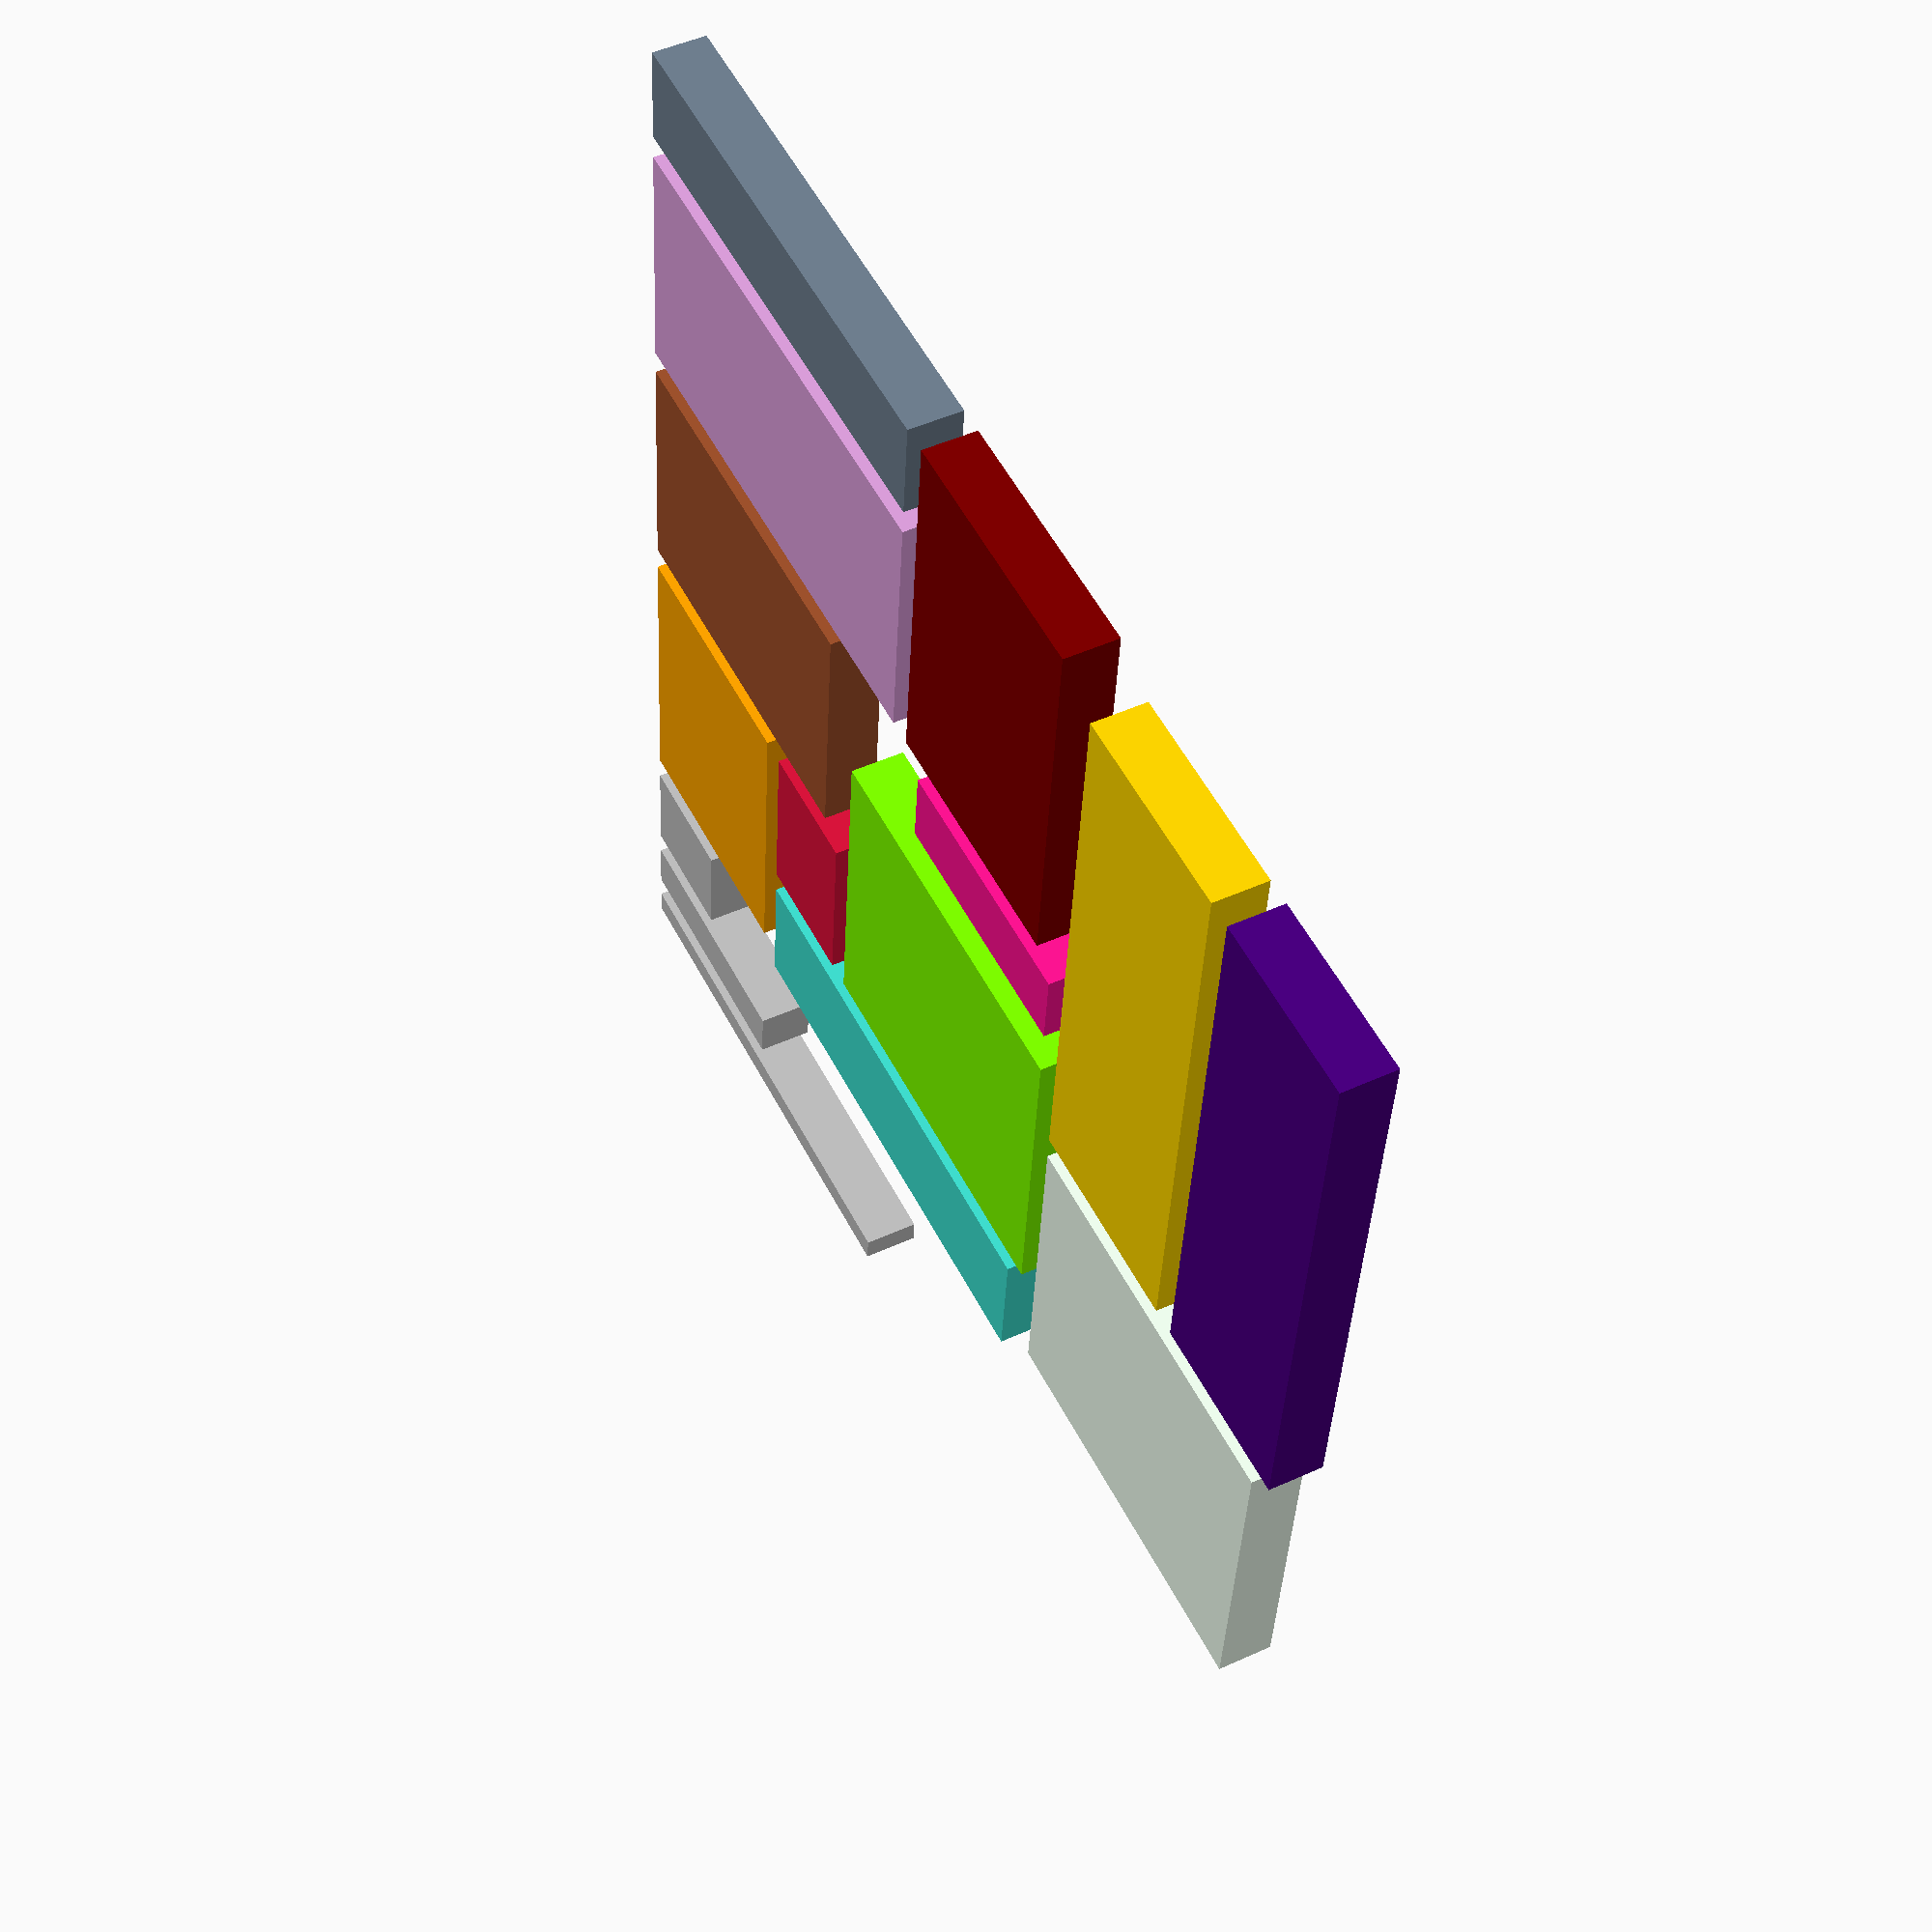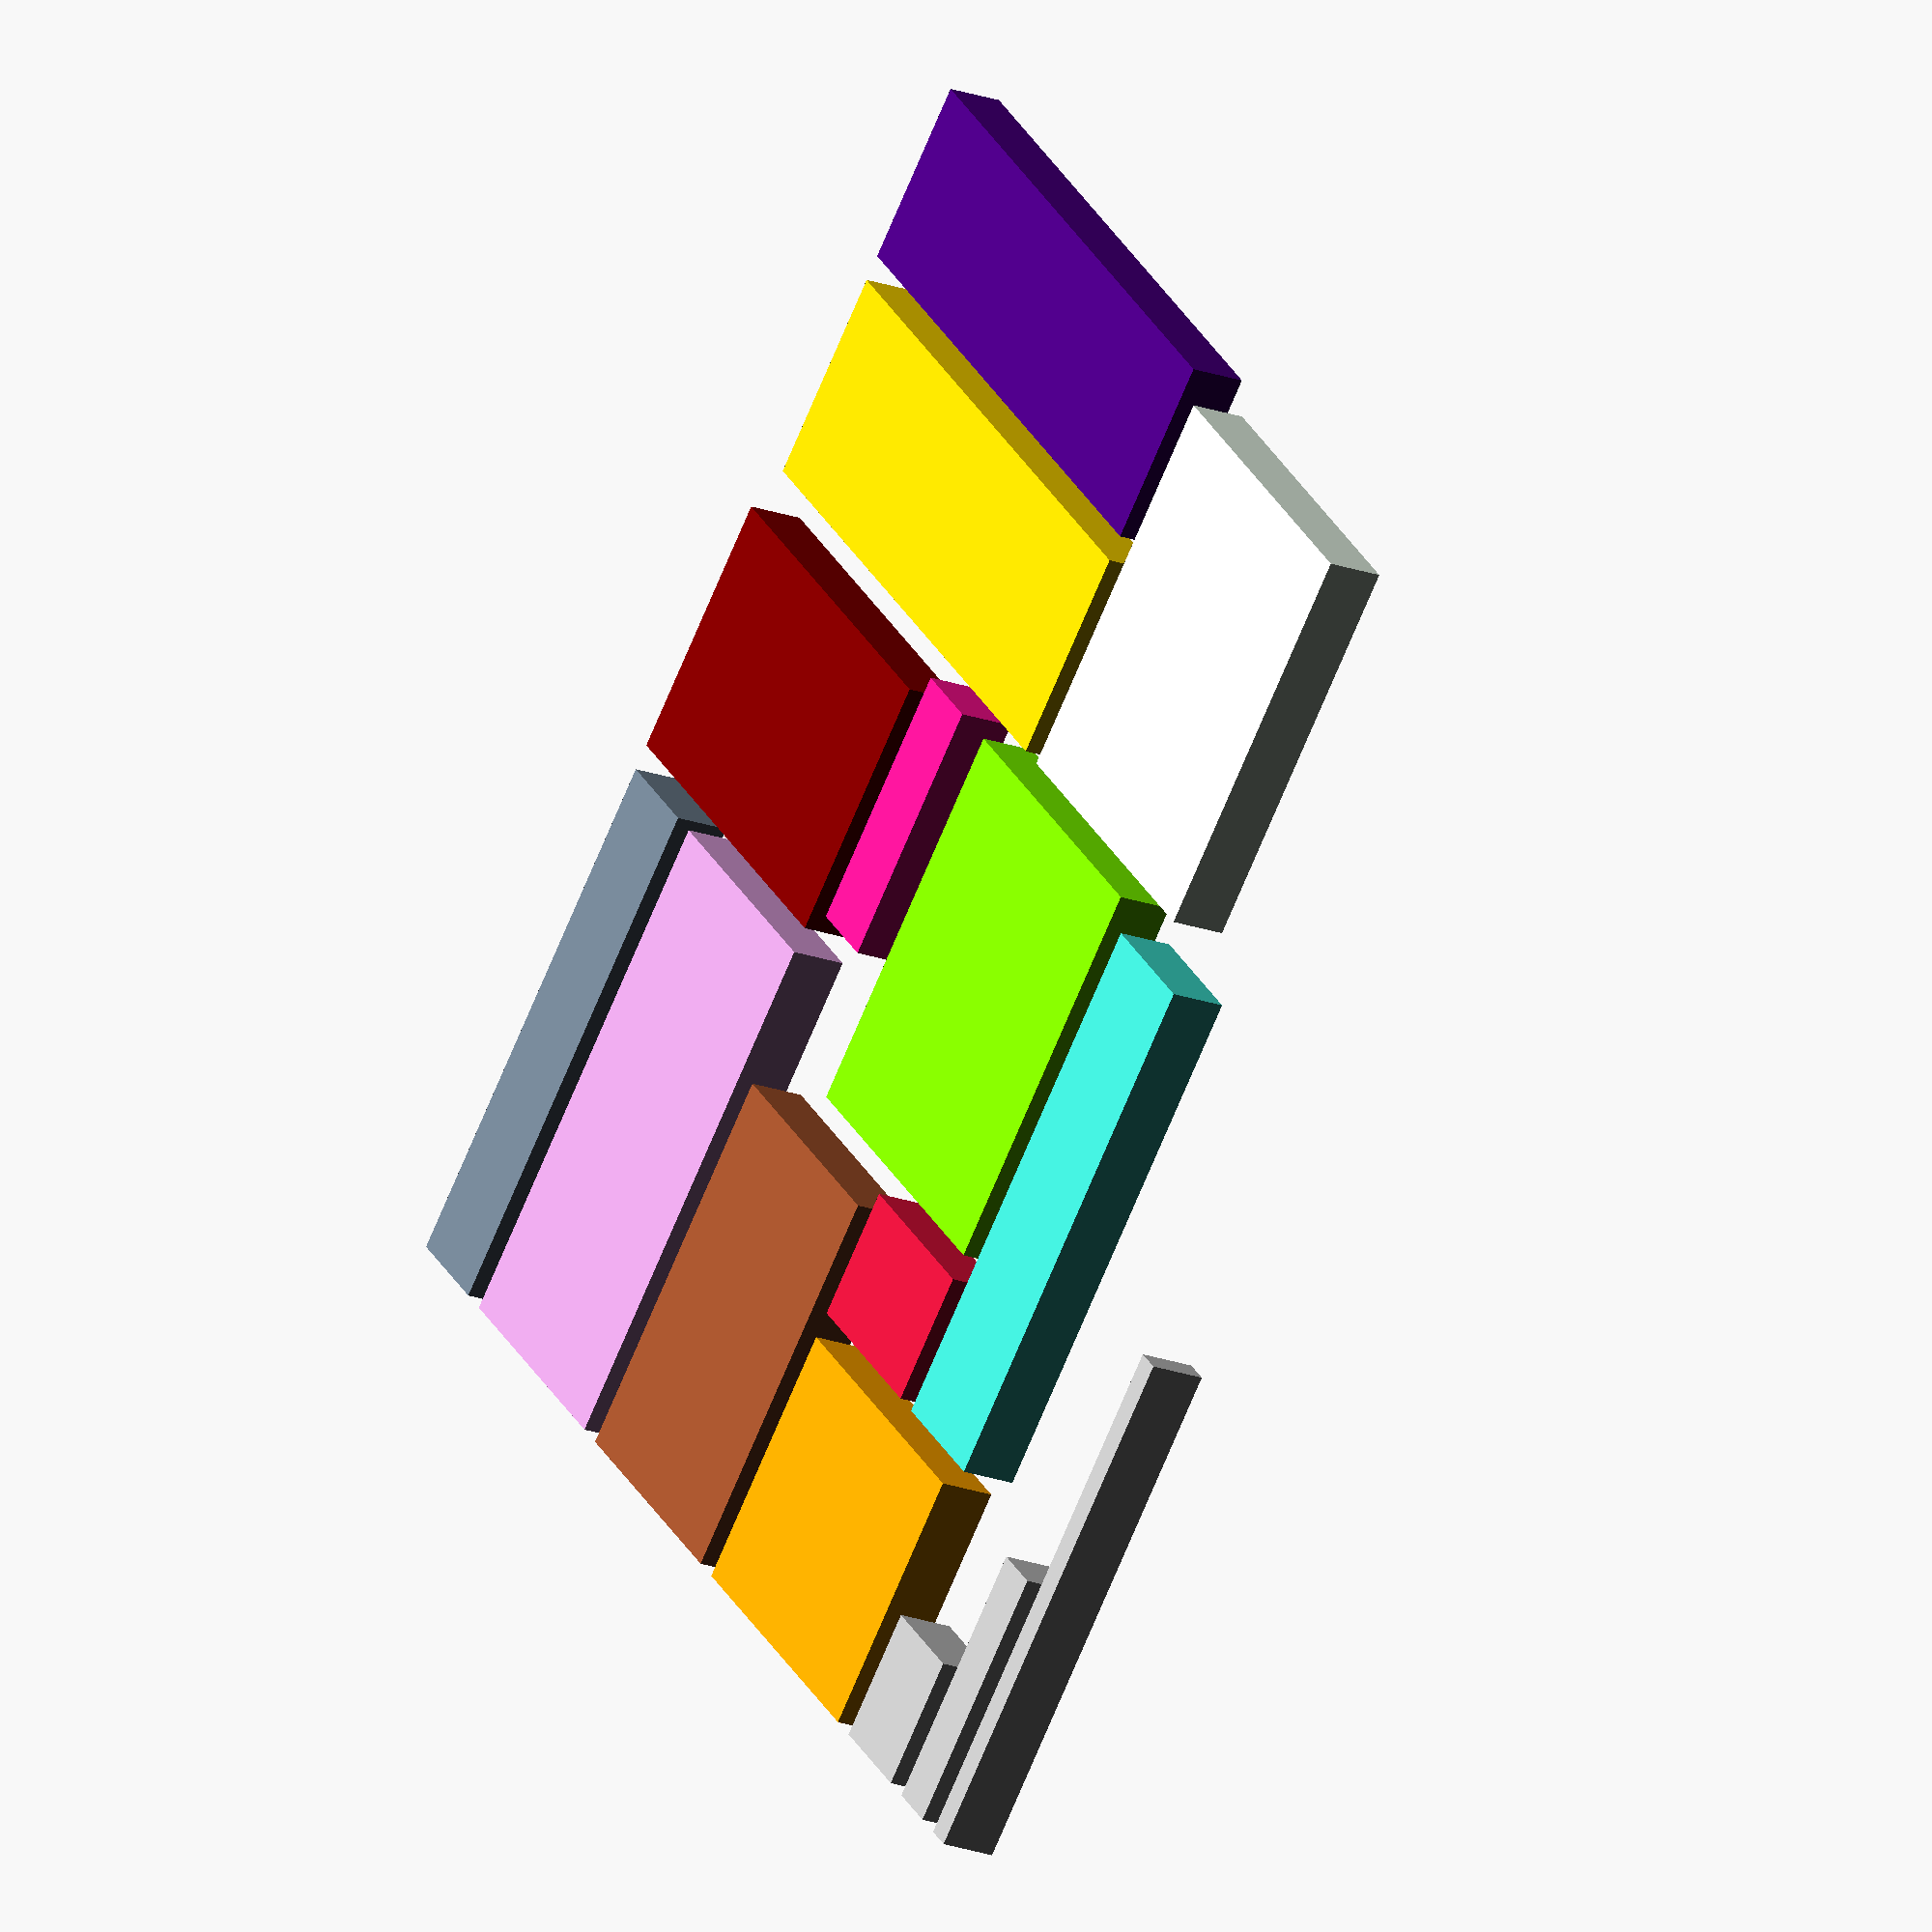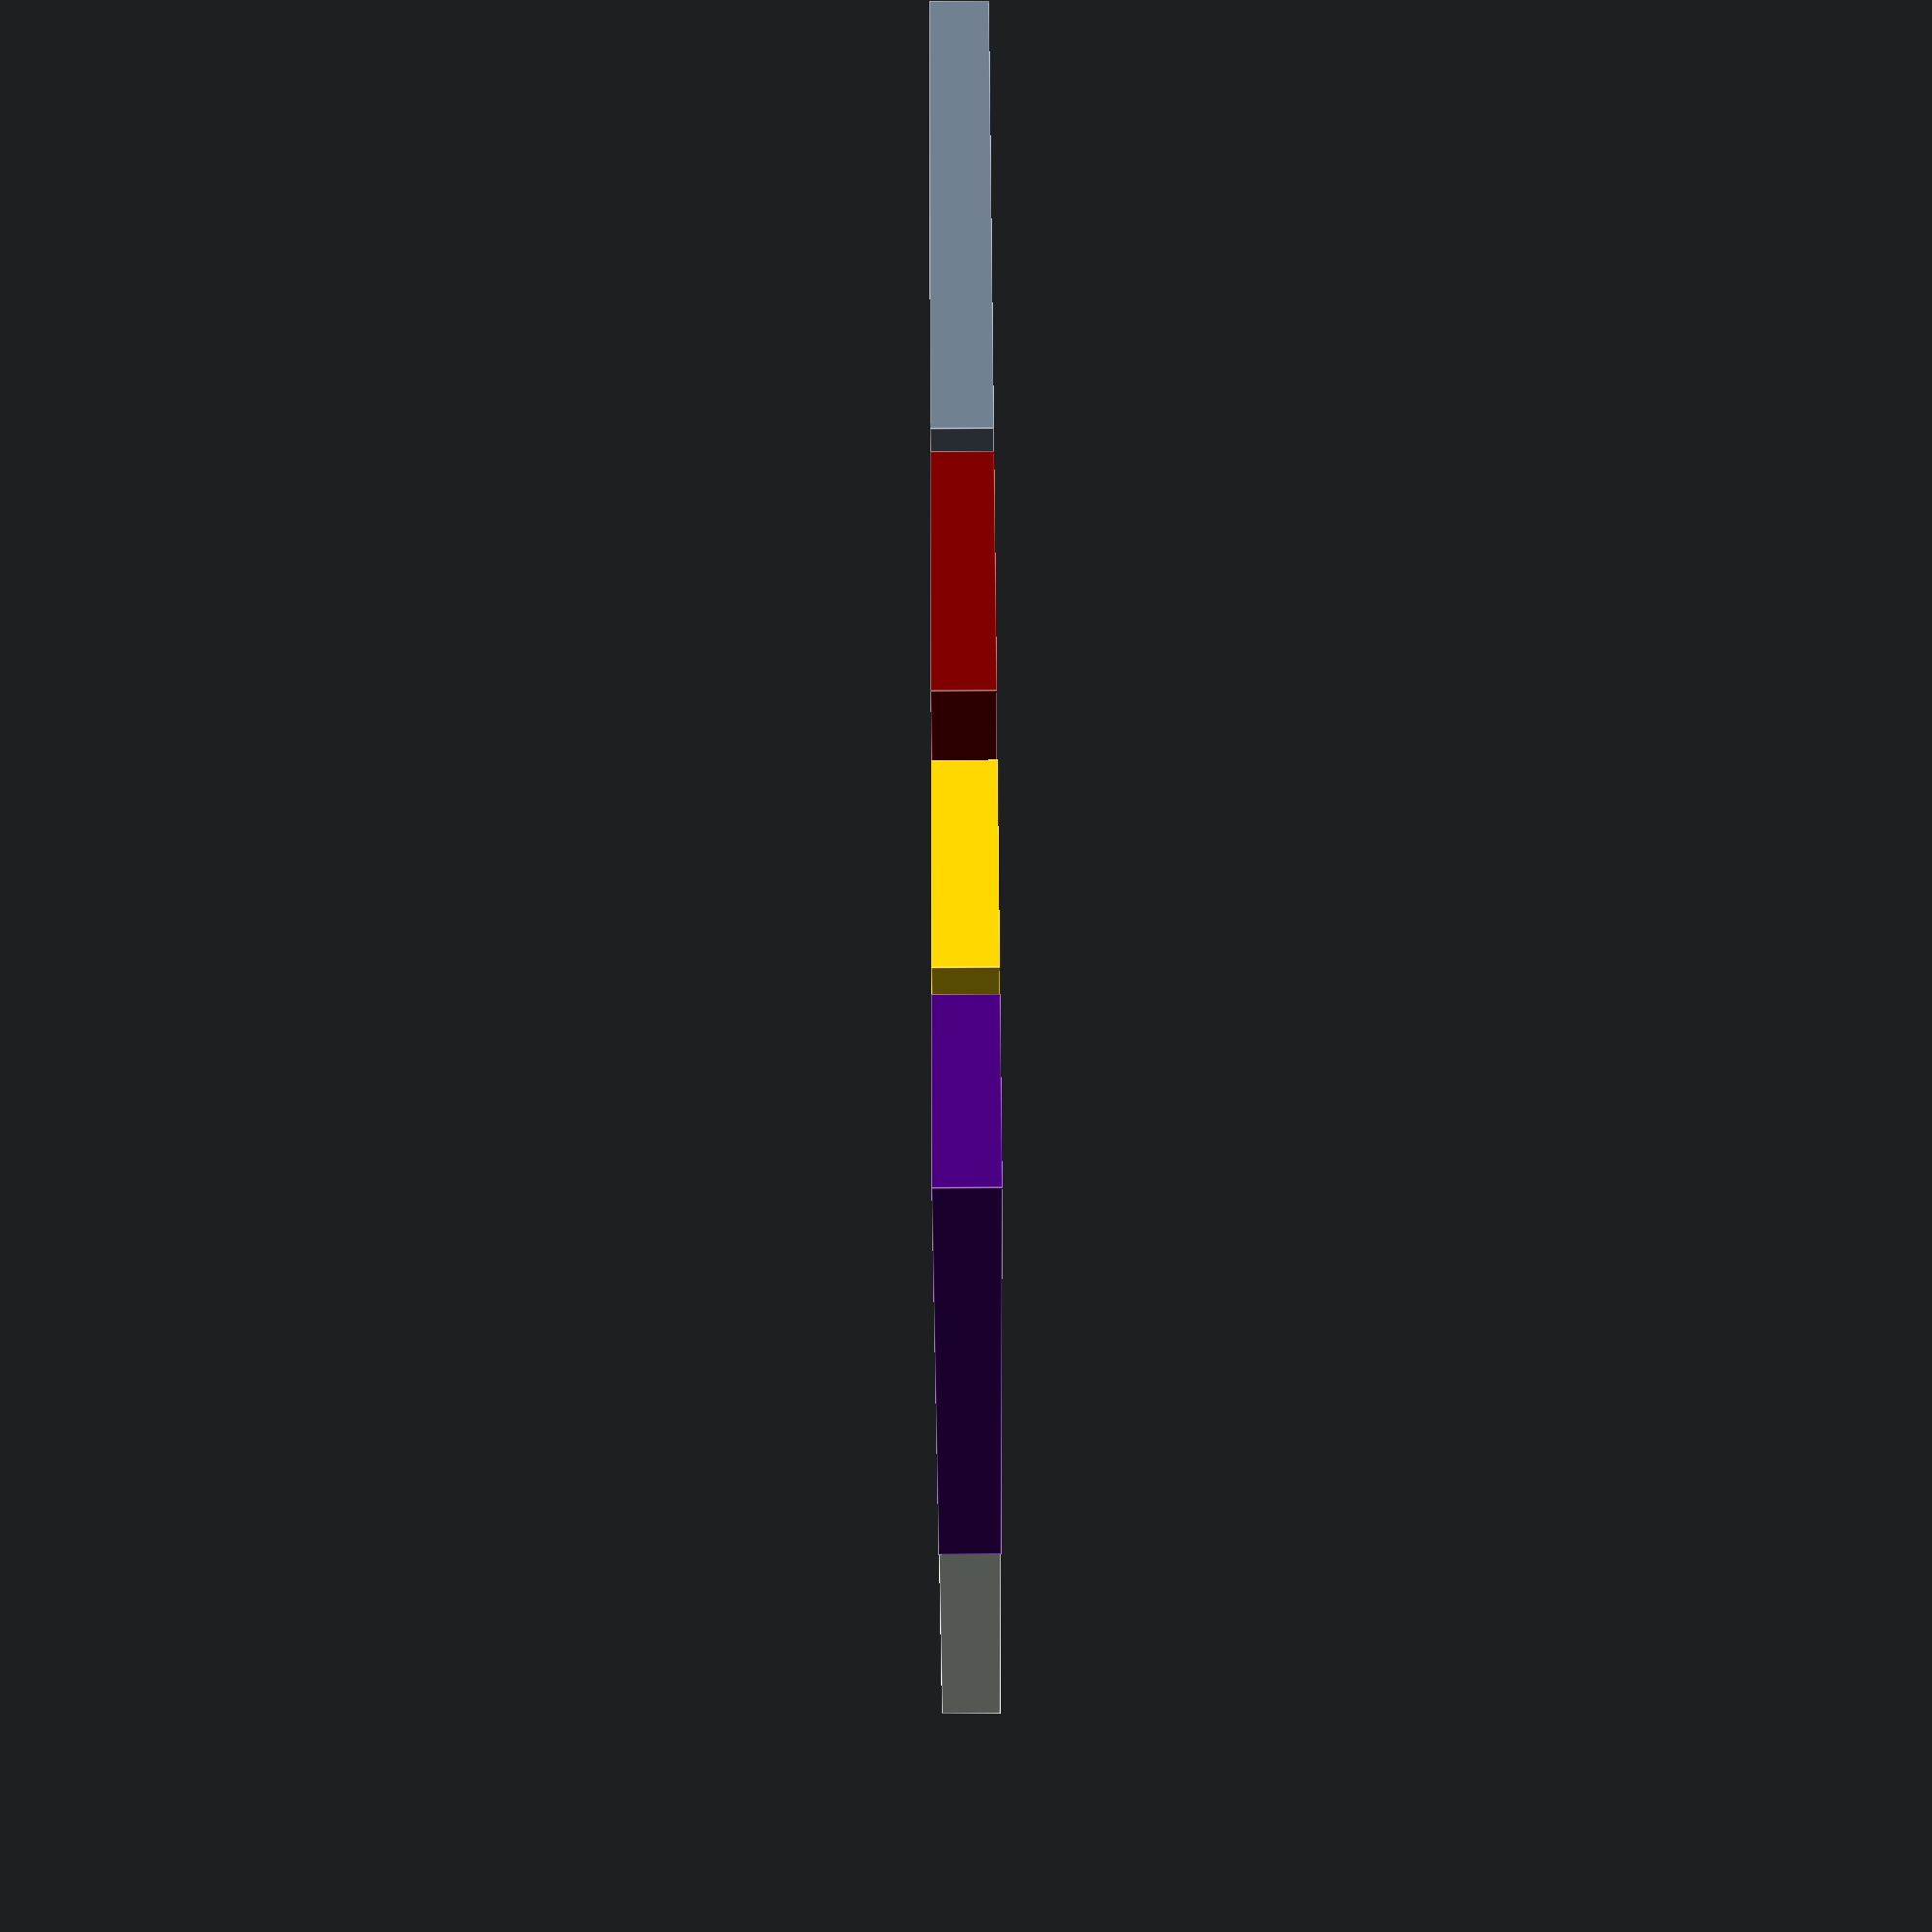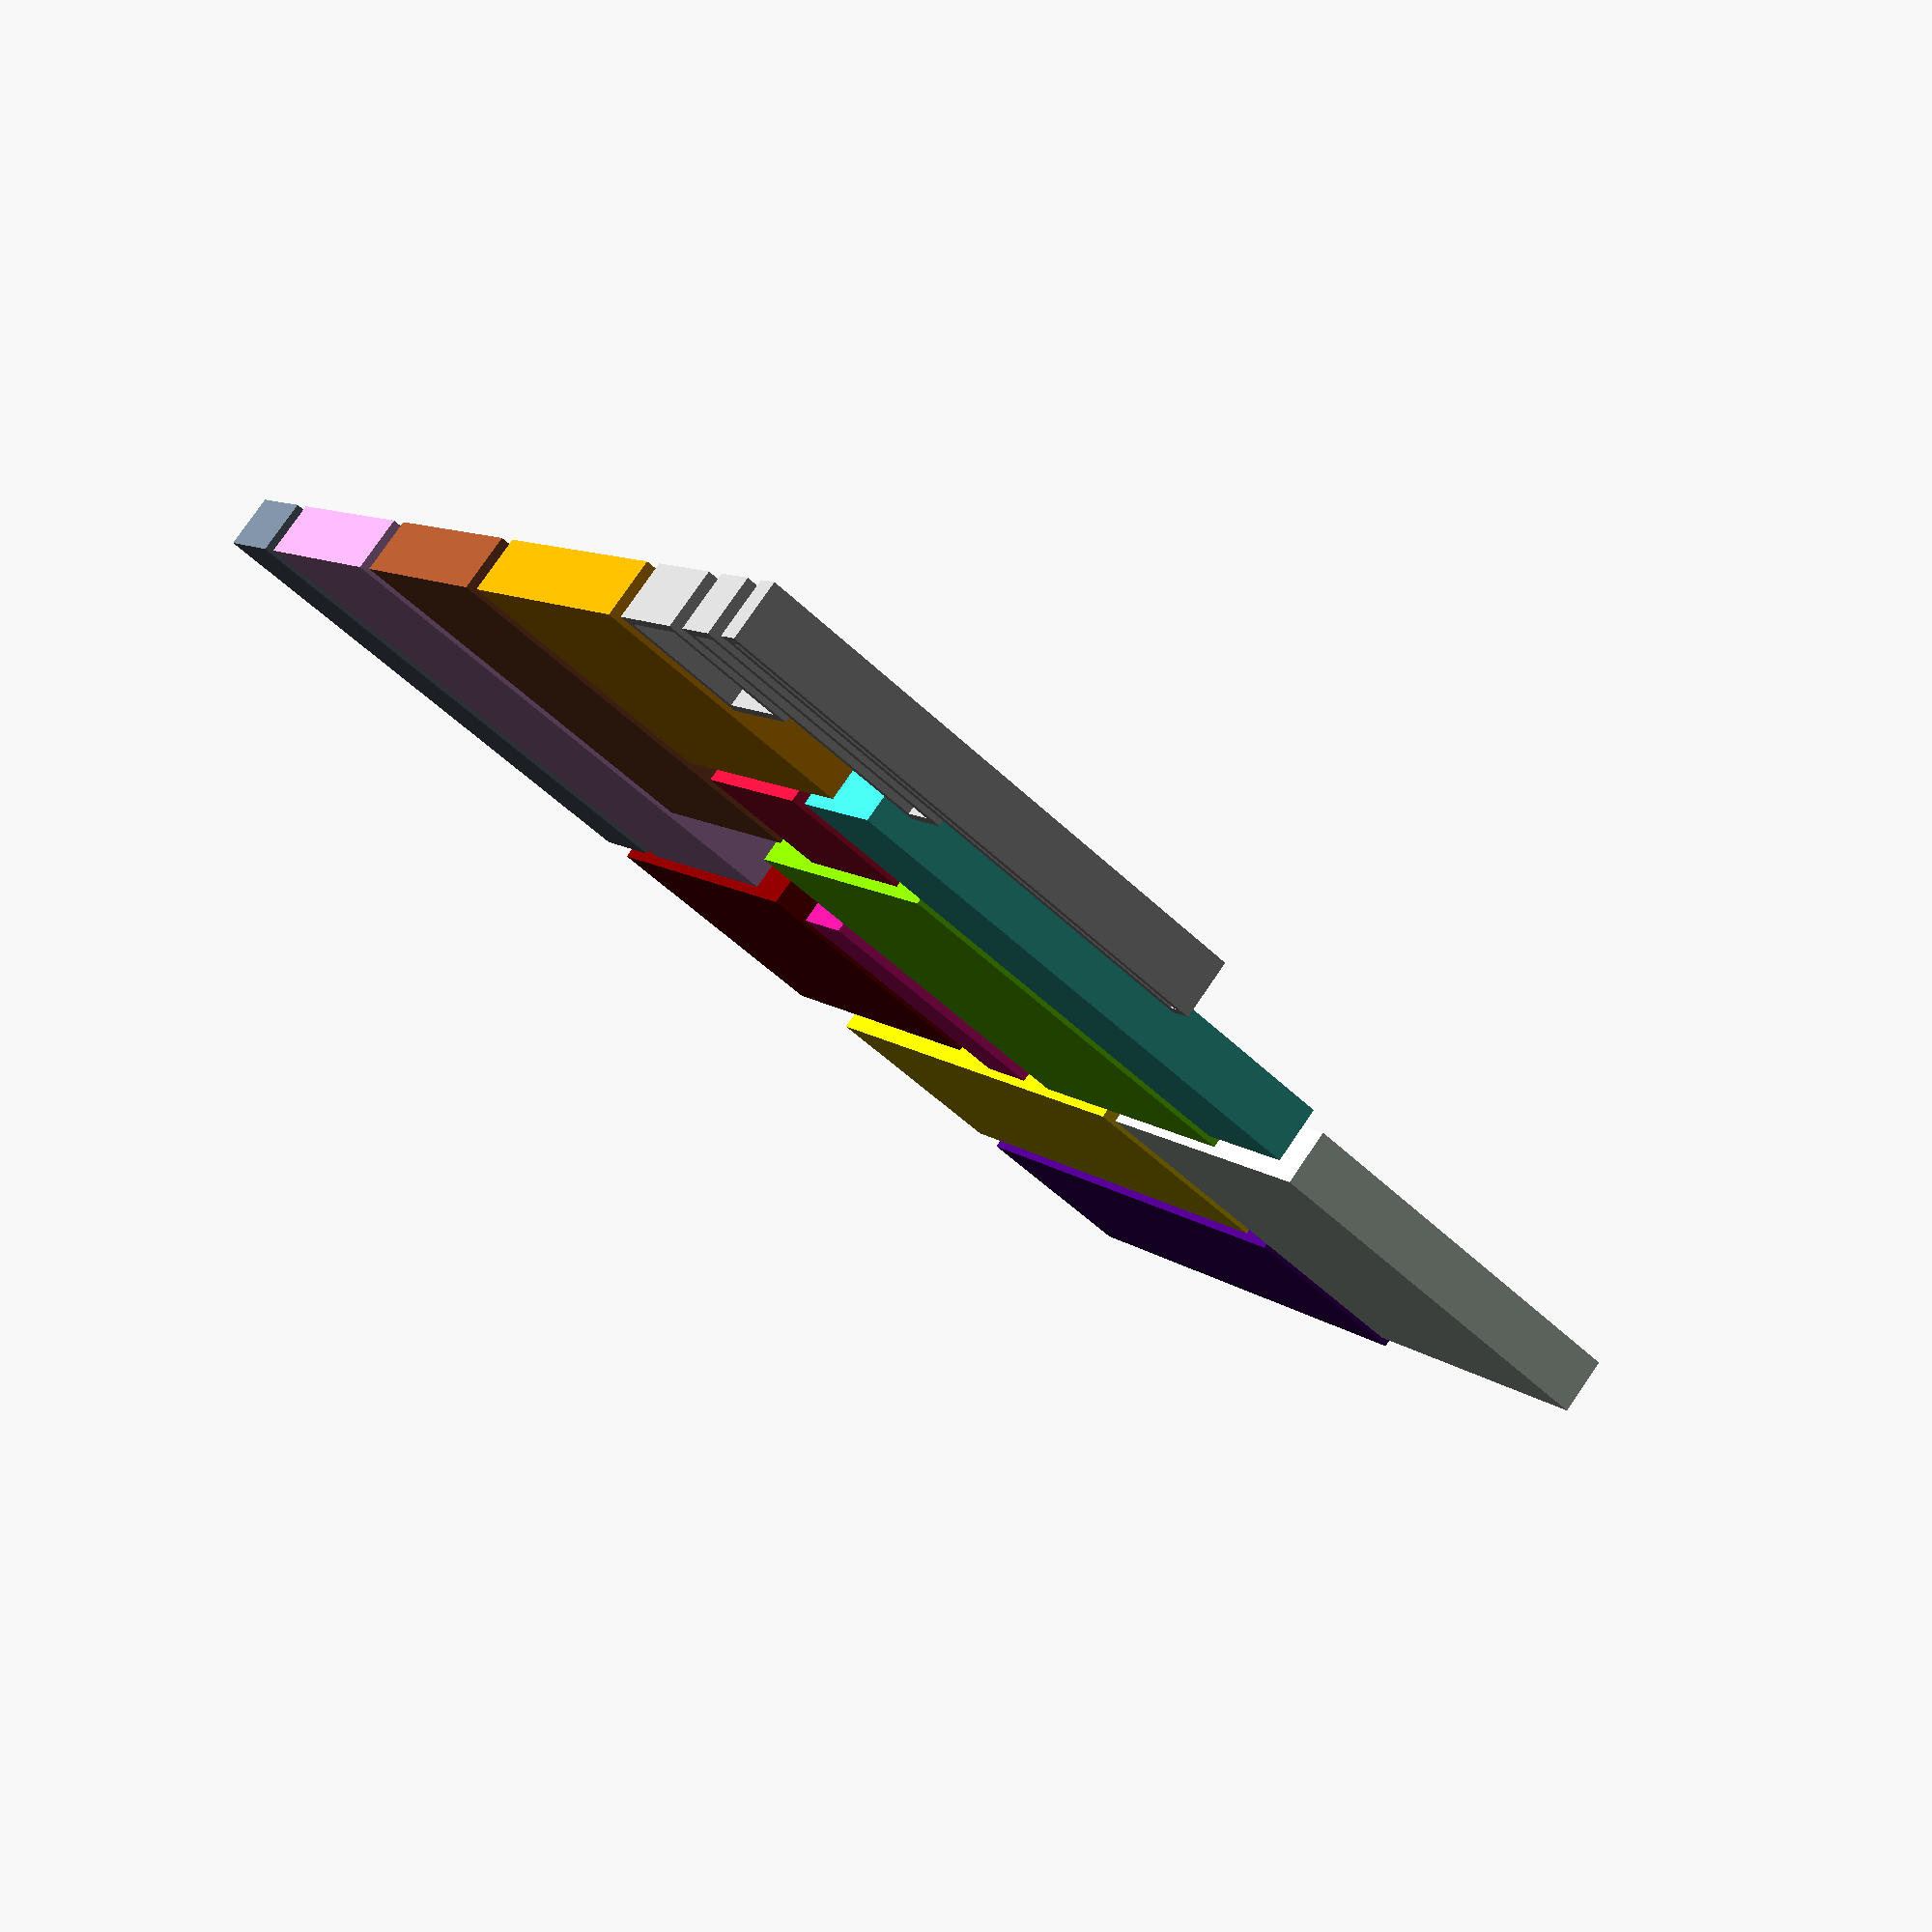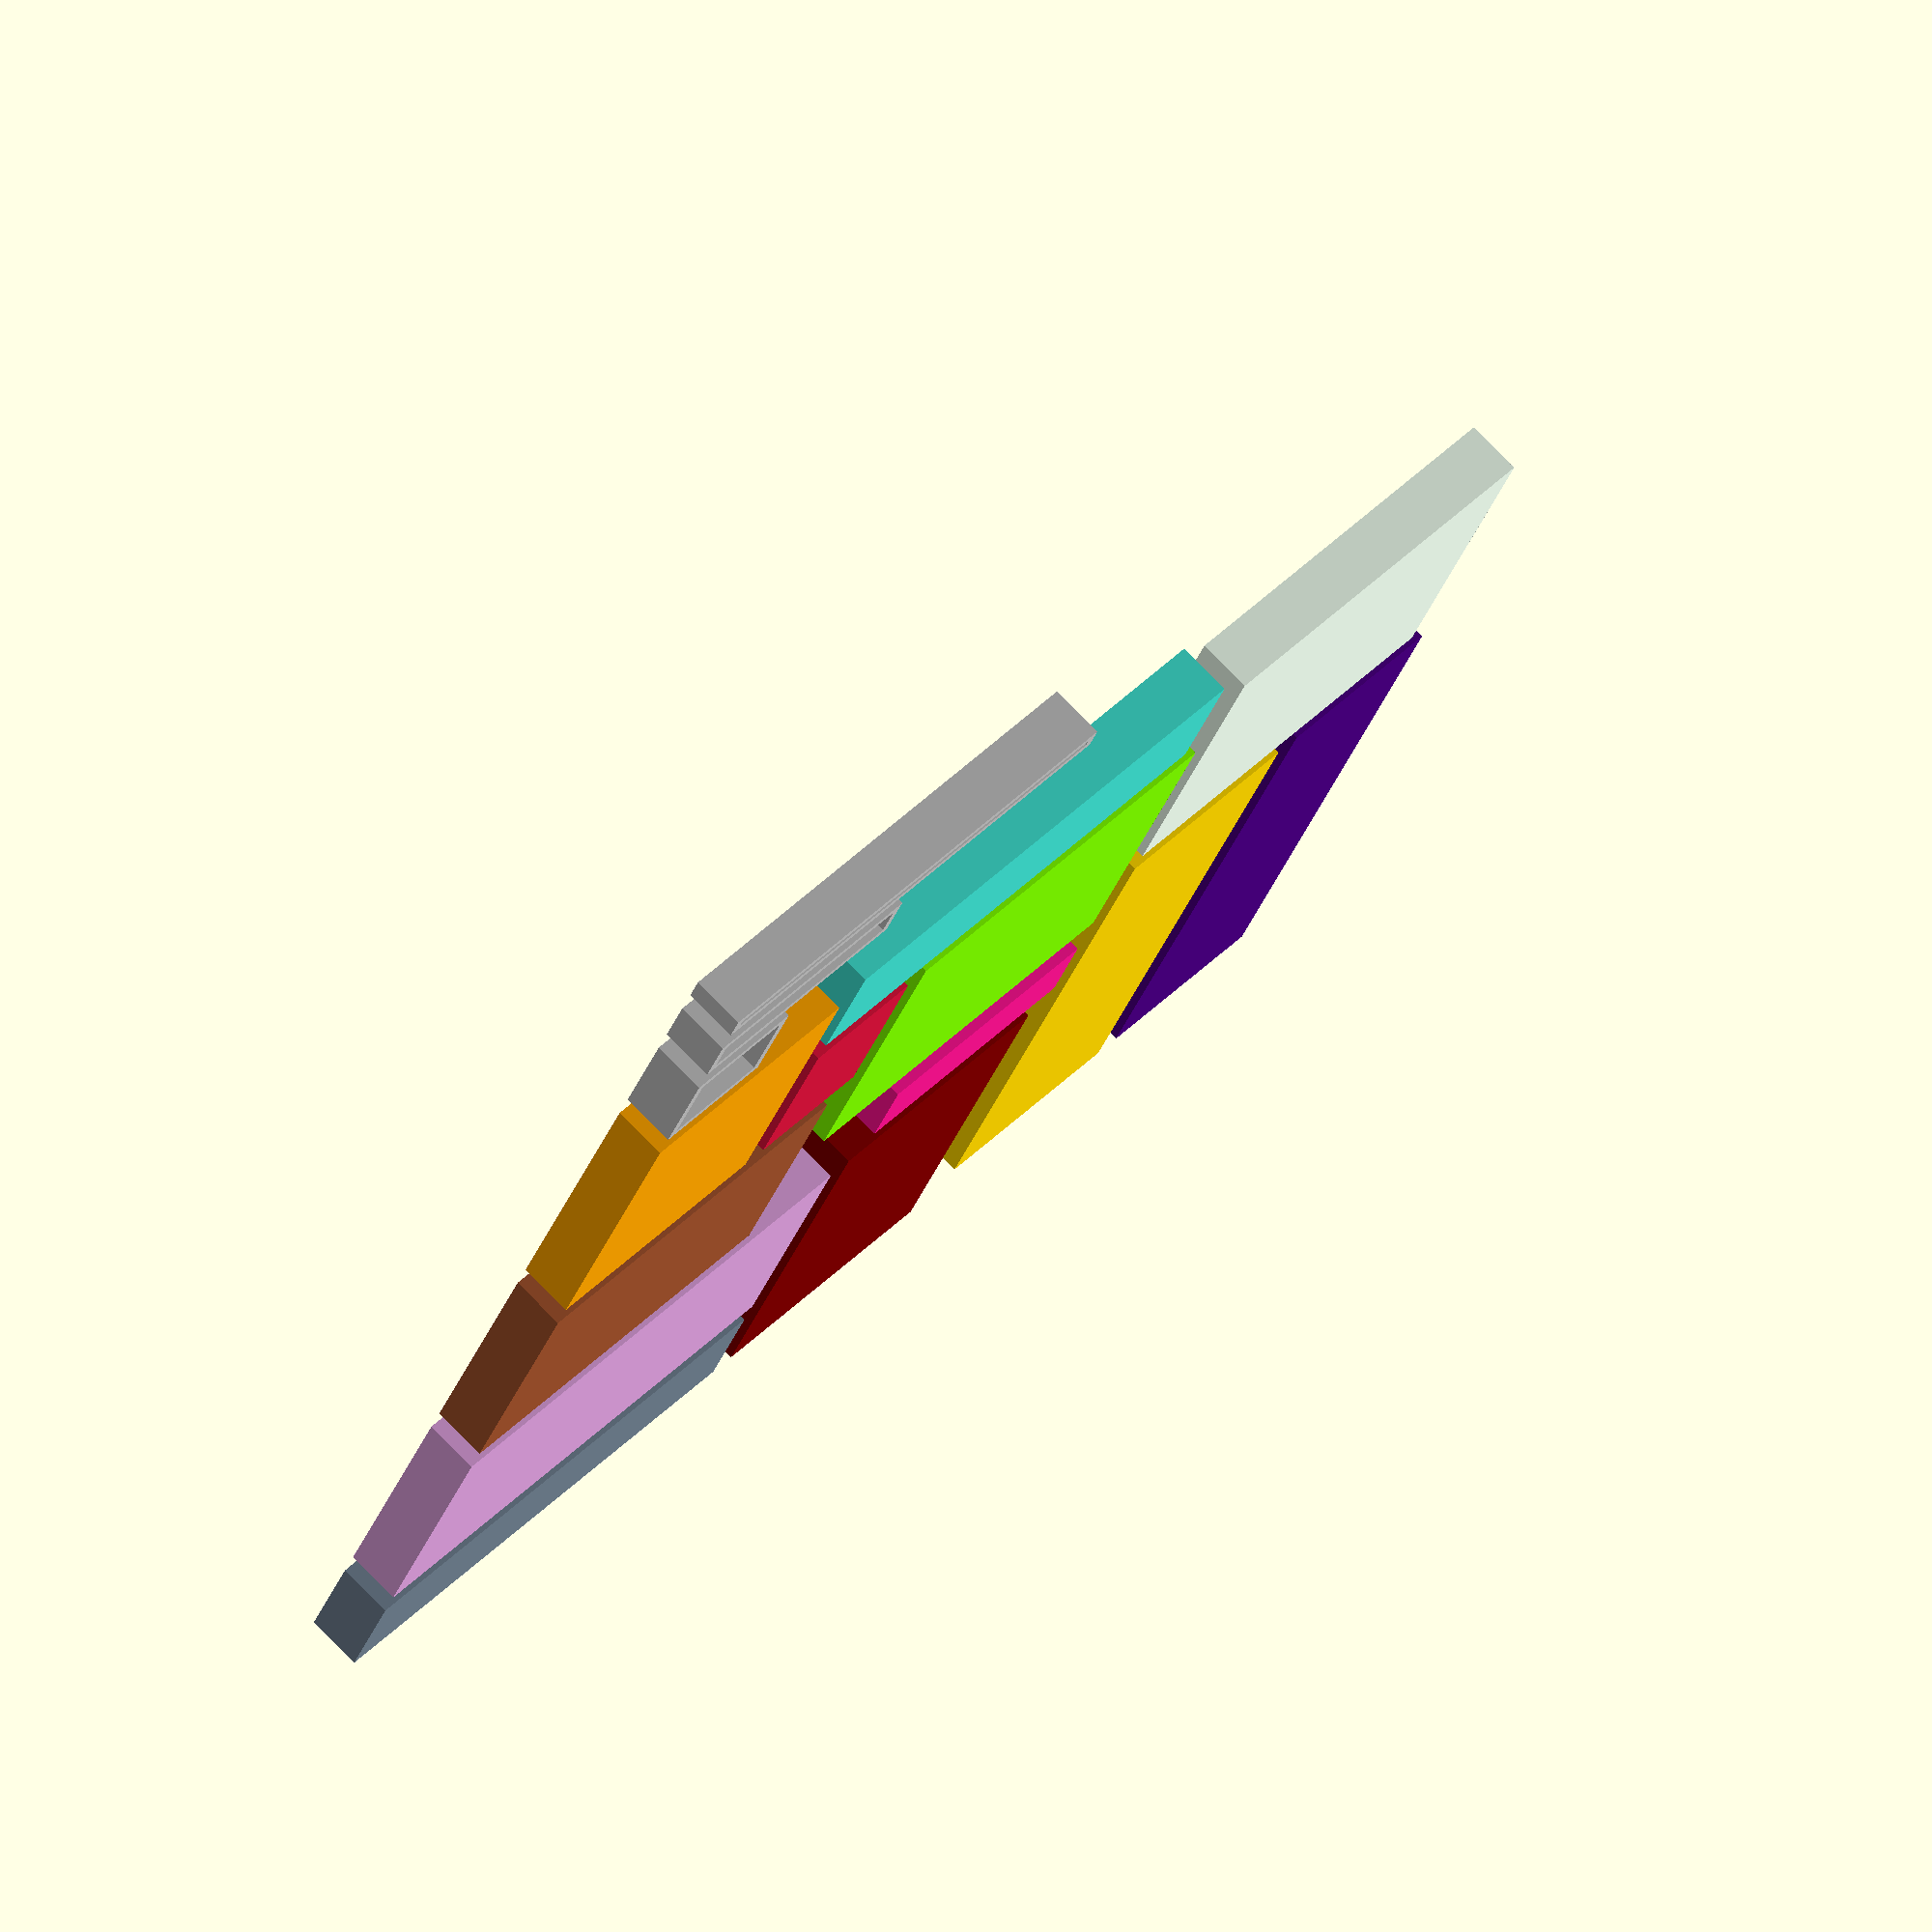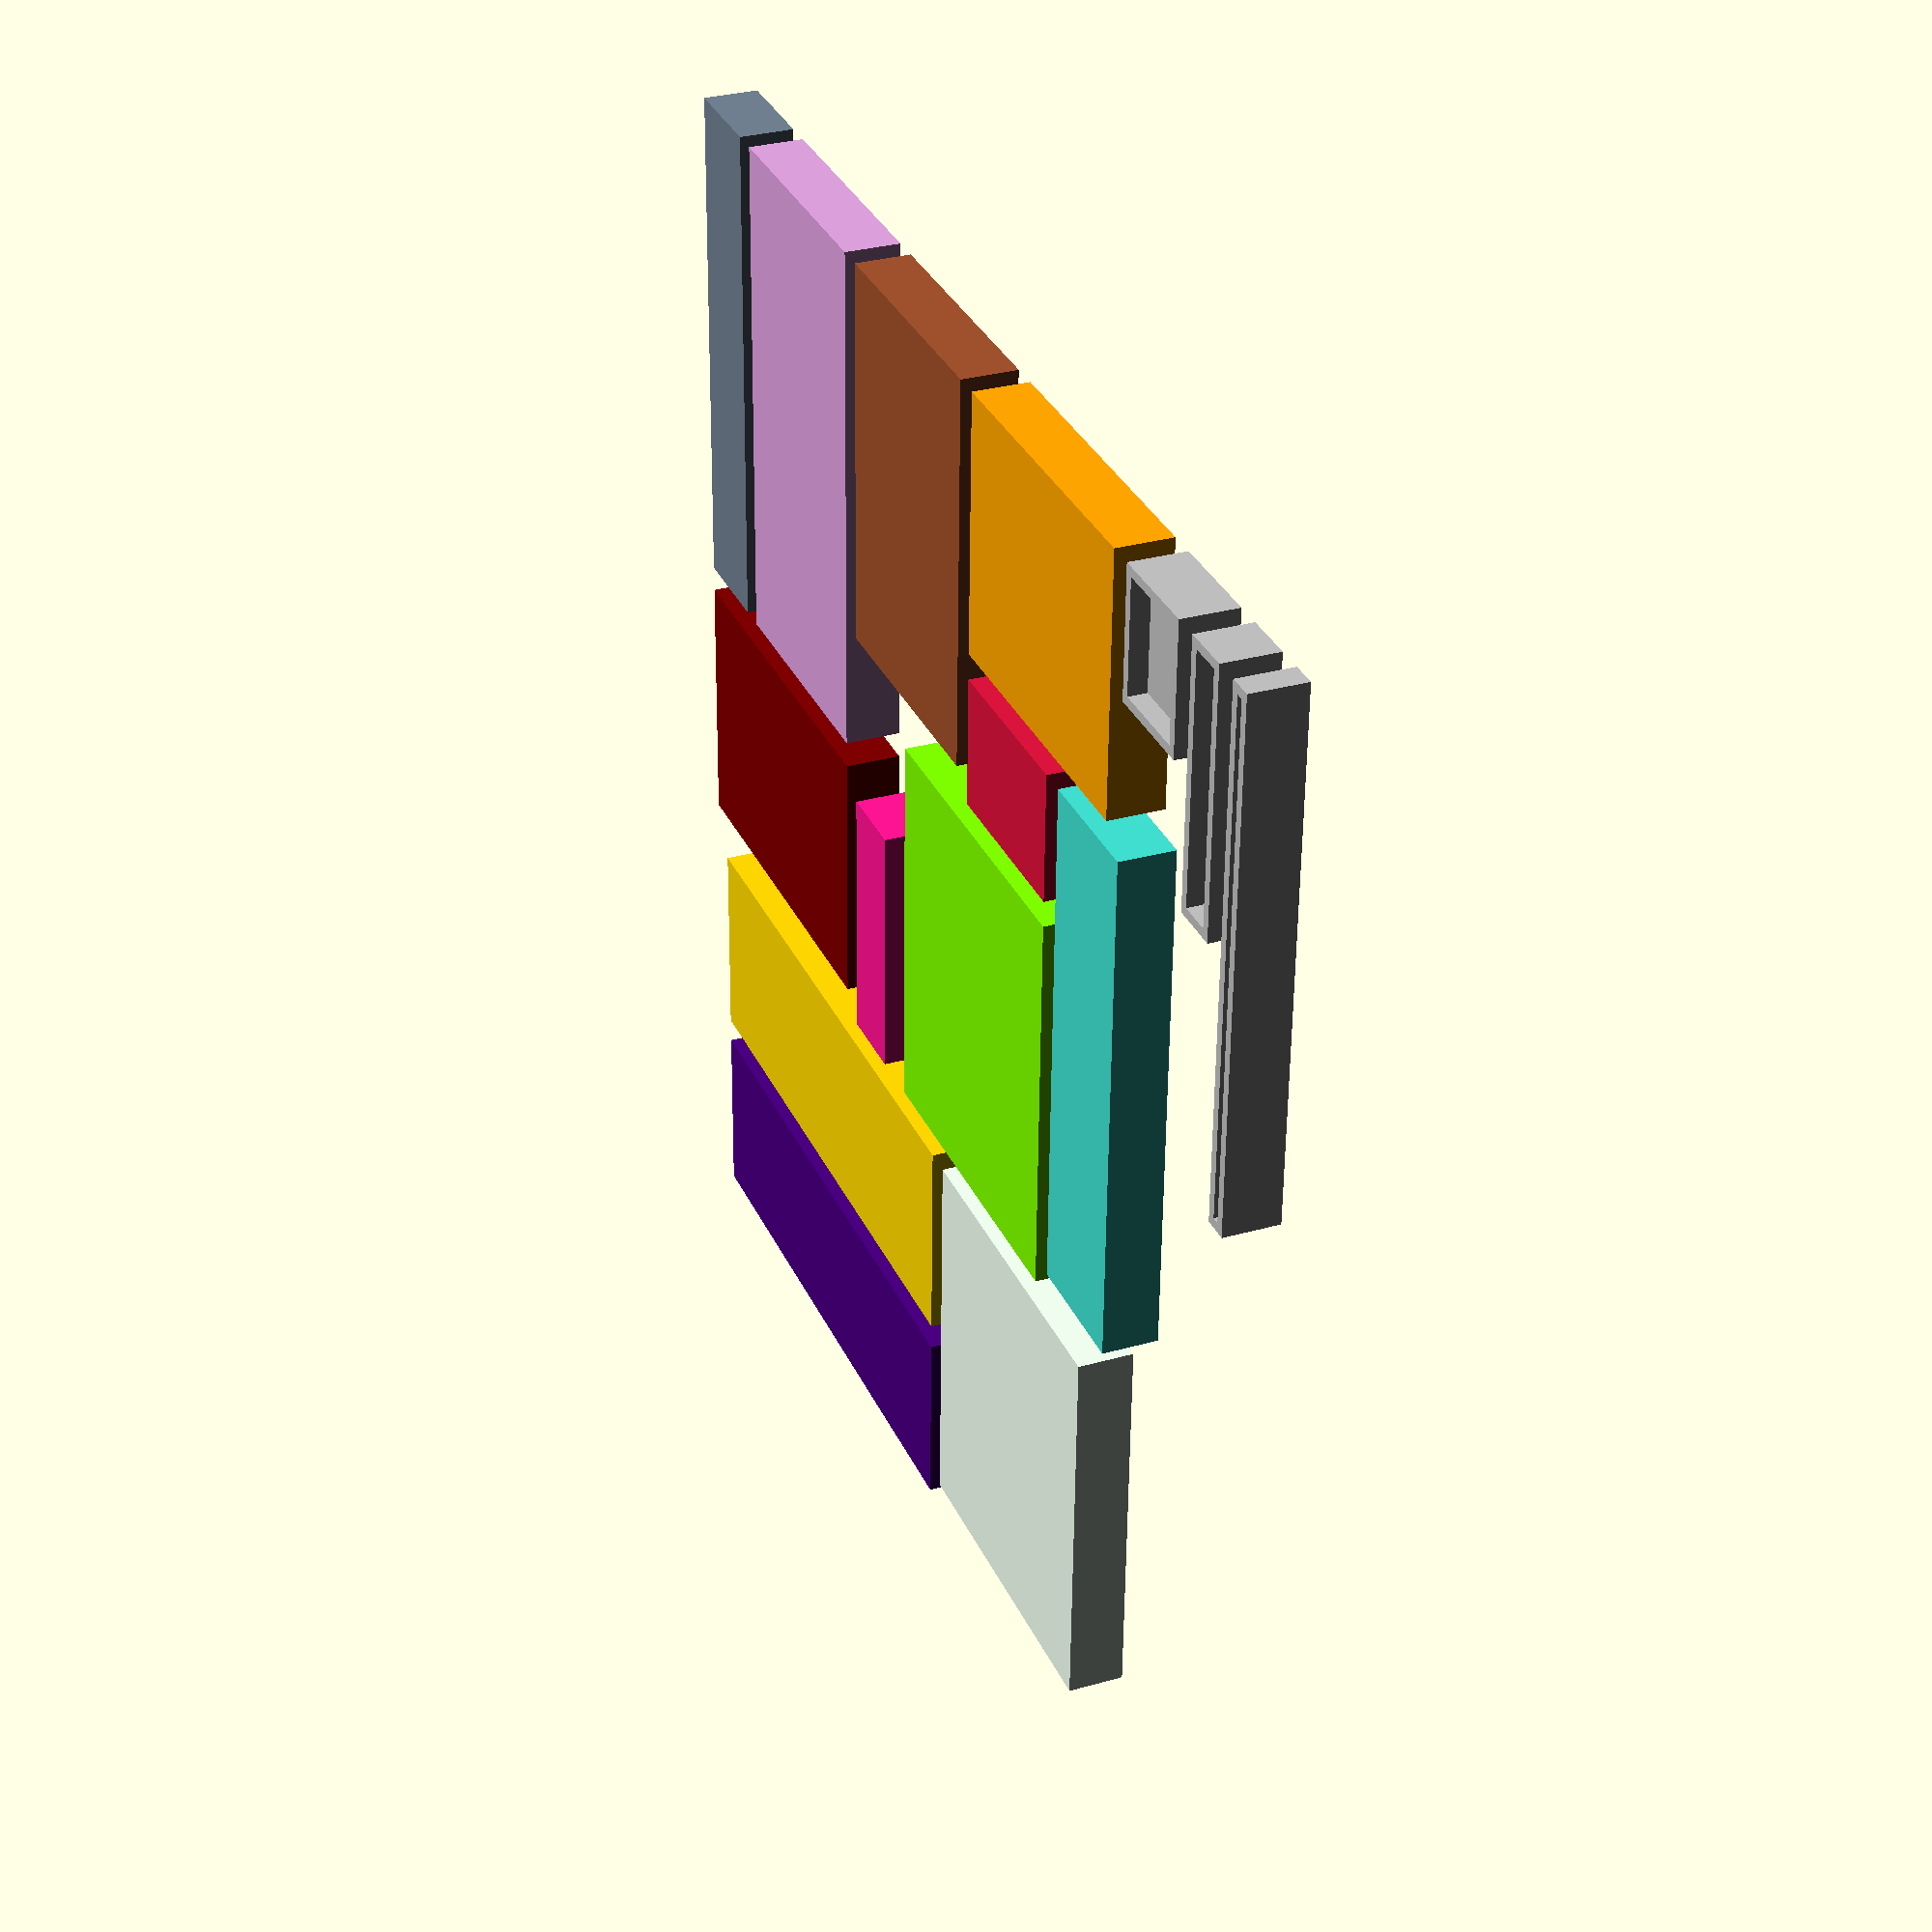
<openscad>


// TODO: Extend/retract text
// TODO: Differentiate the key pieces in a way that is printable
// TODO: Add another layout that is printable and doesn't give away any solutions

// TODO: Pad the box lid more
// TOOD: Move keys to a different model choiuce

/* [Render Parameters] */
// ----------------------------------------------------------------------

// Render quality (fast preview does not render threads).
render_quality = "fast preview"; // ["fast preview", "preview", "final rendering"]


/* [Parts] */
models = "pieces"; // ["pieces", "keys", "case", "lid"]


/* [Piece Layout] */
// ----------------------------------------------------------------------

// How to layout the pieces
piece_layout = "key0"; // ["linear", "square", "key0", "key1", "key2"]

// Render pieces in exploded layout (printable). 
pieces_exploded = "yes"; // ["yes", "no"]

/* [Piece Parameters] */
// ----------------------------------------------------------------------

// Mark the key pieces with an indent on the top
mark_key_pieces = "yes"; // ["yes", "no"]


// The total height of the vial and cap when assembled. [mm]
piece_height = 6; 

// how big to scale the pieces by. [mm]
piece_scale = 2.84;

// Label type for the pieces. 
piece_label_type = "None"; // ["None", "Piece/Key Names", "Width X Height", "Edge Dimensions"]


// List fonts on your system:
piece_font = "SF Mono:style=Bold";
// fc-list -f "%-60{{%{family[0]}%{:style[0]=}}}%{file}\n" | sort


/* [Box Parameters] */
// ----------------------------------------------------------------------

// The shape of the box. Square has 1 solution, 3_keys has 3 soutions. 
box_layout = "square"; // ["square", "3_keys"]

// How thick to make the walls for the box. [mm]
box_wall_t = 3;

/* [Hidden] */
// ----------------------------------------------------------------------
// (This is a special section that OpenSCAD will not show in the 
// customizer. Used for private variables. 

$fn = 30;

// The scale of text on pieces.
// text_scale = 1.0;
text_scale = 1.0;

// The margin of text on pieces as a percentage of the the height of the text. 
text_margin = 0.25;


// The following arrays contain:
// [size, offset_rotation_packed, offset_rotation_exploded]
// [[width, height], [offset_x, offset_y, rotation], [offset_x, offset_y, rotation]],

ps_linear = [
    [[7, 5], [0, 0, 0], [0, 0, 0]],
    [[3, 10], [7, 0, 0], [8, 0, 0]],
    [[12, 10], [10, 0, 0], [12, 0, 0]],
    [[15, 10], [22, 0, 0], [25, 0, 0]],
    [[15, 10], [37, 0, 0], [41, 0, 0]],
    [[13, 15], [52, 0, 0], [57, 0, 0]],
    [[15, 13], [65, 0, 0], [71, 0, 0]],
    [[4, 20], [80, 0, 0], [87, 0, 0]],
    [[20, 5], [84, 0, 0], [92, 0, 0]],
    [[10, 20], [104, 0, 0], [113, 0, 0]],
    [[23, 7], [114, 0, 0], [124, 0, 0]],
    [[8, 23], [137, 0, 0], [148, 0, 0]],
    // Keys
    [[5, 4], [15, 14, 0], [157, 0, 0]],
    [[10, 2], [0, 30, 0], [163, 0, 0]],
    [[20, 1], [10, 15, 0], [174, 0, 0]]
];

ps_square = [
    [[5, 7], [30, 20, 0], [33, 23, 0]],
    [[10, 3], [10, 27, 0], [11, 30, 0]],
    [[10, 12], [30, 8, 0], [33, 9, 0]],
    [[10, 15], [0, 0, 0], [0, 0, 0]],
    [[10, 15], [0, 15, 0], [0, 16, 0]],
    [[15, 13], [20, 27, 0], [22, 31, 0]],
    [[13, 15], [17, 8, 0], [19, 9, 0]],
    [[20, 4], [10, 23, 0], [11, 25, 0]],
    [[5, 20], [35, 20, 0], [39, 22, 0]],
    [[20, 10], [0, 30, 0], [0, 34, 0]],
    [[7, 23], [10, 0, 0], [11, 0, 0]],
    [[23, 8], [17, 0, 0], [19, 0, 0]],
    // Keys
    [[5, 4], [0, 45, 0], [0, 45, 0]],
    [[10, 2], [6, 45, 0], [6, 45, 0]],
    [[20, 1], [17, 45, 0], [17, 45, 0]]
];

ps_key0 = [
    [[5, 7], [10, 24, 0], [11, 27, 0]],
    [[10, 3], [20, 15, 0], [22, 16, 0]],
    [[10, 12], [0, 24, 0], [0, 27, 0]],
    [[10, 15], [20, 0, 0], [21, 0, 0]],
    [[15, 10], [0, 14, 0], [0, 16, 0]],
    [[15, 13], [15, 18, 0], [17, 21, 0]],
    [[15, 13], [30, 23, 0], [33, 25, 0]],
    [[20, 4], [0, 0, 0], [0, 0, 0]],
    [[20, 5], [10, 31, 0], [11, 35, 0]],
    [[20, 10], [0, 4, 0], [0, 5, 0]],
    [[7, 23], [38, 0, 0], [42, 1, 0]],
    [[8, 23], [30, 0, 0], [33, 1, 0]],
    // Keys
    [[5, 4], [15, 14, 0], [0, 40, 0]],
    [[10, 2], [0, 45, 0], [0, 45, 0]],
    [[20, 1], [0, 48, 0], [0, 48, 0]],
];

ps_key1 = [
    [[5, 7], [15, 13, 0], [17, 14, 0]],
    [[10, 3], [20, 13, 0], [23, 14, 0]],
    [[10, 12], [10, 20, 0], [11, 22, 0]],
    [[10, 15], [0, 0, 0], [0, 0, 0]],
    [[10, 15], [0, 15, 0], [0, 16, 0]],
    [[15, 13], [15, 0, 0], [17, 0, 0]],
    [[15, 13], [30, 23, 0], [34, 24, 0]],
    [[20, 4], [0, 32, 0], [0, 35, 0]],
    [[5, 20], [10, 0, 0], [11, 0, 0]],
    [[10, 20], [20, 16, 0], [23, 18, 0]],
    [[7, 23], [38, 0, 0], [43, 0, 0]],
    [[8, 23], [30, 0, 0], [34, 0, 0]],
    // Keys
    [[5, 4], [0, 40, 0], [0, 40, 0]],
    [[10, 2], [0, 30, 0], [0, 45, 0]],
    [[20, 1], [0, 48, 0], [0, 48, 0]],
];

ps_key2 = [
    [[5, 7], [5, 12, 0], [6, 13, 0]],
    [[10, 3], [10, 16, 0], [12, 18, 0]],
    [[10, 12], [0, 0, 0], [0, 0, 0]],
    [[10, 15], [10, 0, 0], [12, 0, 0]],
    [[10, 15], [20, 0, 0], [23, 0, 0]],
    [[15, 13], [5, 19, 0], [6, 22, 0]],
    [[15, 13], [30, 23, 0], [34, 24, 0]],
    [[20, 4], [0, 32, 0], [0, 36, 0]],
    [[5, 20], [0, 12, 0], [0, 13, 0]],
    [[10, 20], [20, 16, 0], [23, 18, 0]],
    [[7, 23], [38, 0, 0], [43, 0, 0]],
    [[8, 23], [30, 0, 0], [34, 0, 0]],
    // Keys
    [[5, 4], [0, 41, 0], [0, 41, 0]],
    [[10, 2], [0, 46, 0], [0, 46, 0]],
    [[20, 1], [10, 15, 0], [0, 49, 0]]
];

piece_properties = [
    ["Crimson", "P 0", "7 x 5"],
    ["DeepPink", "P 1", "3 x 10"],
    ["Orange", "P 2", "12 x 10"],
    ["Maroon", "P 3", "15 x 10"],
    ["Sienna", "P 4", "15 x 10"],
    ["Chartreuse", "P 5", "13 x 15"],
    ["Honeydew", "P 6", "15 x 13"],
    ["SlateGray", "P 7", "4 x 20"],
    ["Turquoise", "P 8", "20 x 5"],
    ["Plum", "P 9", "10 x 20"],
    ["Indigo", "P 10", "23 x 7"],
    ["Gold", "P 11", "8 x 23"],
    ["Silver", "K 0", "5 x 4"],
    ["Silver", "K 1", "10 x 2"],
    ["Silver", "K 2", "20 x 1"],
];


// Dimensions for key box (rect). Holds up to 3 layers of pieces. 
box_3keys_size = [45, 36, 2.33];

// Dimensions for square box. Holds up to 3 layers of pieces. 
box_square_size = [40, 40, 2.33];

// module render_pieces(layout="solution_square") {
module render_pieces(ps, exploded) {


    indexes = [2, 4, 12, 13];
    translate([2 * box_wall_t, 2 * box_wall_t, piece_height / 2]) {
    // translate([0, 0, piece_height / 2]) {
        // Render in the square solution
        for (i = [0: len(ps) - 1]) {
        // for (a = [0: len(indexes) - 1]) {
            // i = indexes[a];
            // echo(" ------- i: ", i);
        // for (i = [len(ps) - 3: len(ps) - 1]) {
        // for (i = [0: 0]) {
            p = ps[i];
            rect = p[0];
            // color = p[2];
            color = piece_properties[i][0];
            color(color) {
                position = exploded == true ? p[2] : p[1];
                rotate(position.z) {
                    translate([
                        piece_scale * (position.x + rect.x / 2), 
                        piece_scale * (position.y + rect.y / 2), 
                        0
                    ]) {      
                        difference() {
                        // union() {
                            // The piece itself
                            cube(
                                size=[
                                    piece_scale * rect.x, 
                                    piece_scale * rect.y, 
                                    piece_height
                                ], 
                                center=true
                            );

                            union() {
                                // Positional data to print text on both sides of the piece. 
                                // Data is as follows: [tranlate.z, rotate.x]
                                text_transforms = [
                                    [1, 0],
                                    [-1, 180]
                                ];

                                // text_margin = 0.25;
                                // text_scale = 1.0;

                                echo("text_scale: ", text_scale);
                                smaller_dimension = min(rect.x, rect.y);
                                echo("smaller_dimension: ", smaller_dimension);

                                // text_margin_d = text_scale * text_margin;
                                text_margin_d = text_margin;
                                // text_scale_clipped = min(text_scale, smaller_dimension - 4 * text_margin_d);
                                text_scale_clipped = min(text_scale, (smaller_dimension - 1 * text_margin_d) / 2);
                                echo("text_scale_clipped: ", text_scale_clipped);

                                if (piece_label_type == "Piece/Key Names" || piece_label_type == "Width X Height") {
                                    for (j = [0: len(text_transforms) - 1]) {
                                        p = text_transforms[j];
                                        translate([0, 0, p[0] * (piece_height) / 4]) 
                                        rotate([p[1], 0, 0])
                                        linear_extrude(height = piece_height / 2) 
                                        text(
                                            text = piece_label_type == "Piece/Key Names" ? piece_properties[i][1] : piece_properties[i][2], 
                                            font = piece_font,
                                            halign = "center", 
                                            valign = "center", 
                                            size = piece_scale * text_scale_clipped
                                        );
                                    }
                                } else if (piece_label_type == "Edge Dimensions") {
                                    for (j = [0: len(text_transforms) - 1]) {
                                        // Loop through each of the 4 sides. 
                                        for (k = [0: 3]) {
                                            if ((3 * text_scale >= rect.y || 3 * text_scale >= rect.x) && k < 2) {
                                                // This avoids printing two dimension numbers on top of each other when they overlap.
                                                // Instead settle for 2 labels instead of 4
                                            } else {
                                                // Rotate and position the dimension label along the edge of the piece. 
                                                p = text_transforms[j];
                                                rotate([0, 0, k * (360 / 4)])
                                                translate([
                                                    0, 
                                                    piece_scale * ((k % 2 == 0 ? rect.y : rect.x) / 2 - text_scale_clipped), 
                                                    p[0] * piece_height / 4
                                                ]) 
                                                rotate([p[1], 0, 180])
                                                linear_extrude(height = piece_height / 2) 
                                                text(
                                                    text = str(k % 2 == 0 ? rect.x : rect.y), 
                                                    font = piece_font,
                                                    halign = "center", 
                                                    valign = "center", 
                                                    size = piece_scale * text_scale_clipped
                                                );

                                                
                                            }
                                        }
                                    }
                                } 

                                if (mark_key_pieces == "yes") {
                                    if (i > len(ps) - 4) {
                                        // key_indent_depth = box_wall_t / 2;
                                        key_indent_depth = 1;
                                        translate([0, 0, (piece_height) / 2]) 
                                        cube(
                                            [
                                                piece_scale * rect.x - 2 * key_indent_depth, 
                                                piece_scale * rect.y - 2 * key_indent_depth, 
                                                4 * key_indent_depth
                                            ], 
                                            center = true
                                        );
                                    }
                                }
                            }
                        }
                    }
                }
            }
        }
    }
}

module render_box(dimensions) {
    slop = dimensions.x / 100;
    
    // Bottom
    bottom_inner = [
        dimensions.x * piece_scale + 2 * slop,
        dimensions.y * piece_scale + 2 * slop,
        dimensions.z * piece_height + slop
    ];
    bottom_outer = [
        bottom_inner.x + 2 * box_wall_t,
        bottom_inner.y + 2 * box_wall_t,
        bottom_inner.z + 1 * box_wall_t,
    ];

    if (models == "case") {
        color("#996666", alpha = 0.75) {
            translate([
                box_wall_t + bottom_outer.x / 2,
                box_wall_t + bottom_outer.y / 2,
                bottom_outer.z / 2
            ]) {
                difference() {
                    cube(
                        size = bottom_outer, 
                        center = true
                    );

                    // Interior cutaway
                    translate([0, 0, box_wall_t]){
                        cube(
                            size = bottom_inner,
                            center = true
                        );
                    } 
                }
            }
        }
    }

    if (models == "lid") {
        // Top
        top_inner = [
            bottom_outer.x + 2 * slop,
            bottom_outer.y + 2 * slop,
            bottom_outer.z + slop
        ];
        top_outer = [
            top_inner.x + 2 * box_wall_t,
            top_inner.y + 2 * box_wall_t,
            top_inner.z + 1 * box_wall_t
        ];
        color("#669966", alpha = 0.75) {
            translate([top_outer.x, 0, top_outer.z]) 
            rotate([0, 180, 0])
            translate([
                top_outer.x / 2, 
                top_outer.y / 2, 
                top_outer.z / 2 - 0.01
            ]) {
                difference() {
                    cube(
                        size = top_outer, 
                        center = true
                    );

                    // Interior cutaway
                    translate([0, 0, -box_wall_t]){
                        cube(
                            size = top_inner,
                            center = true
                        );
                    } 
                }
            }
        }
    }
}

module main() {
    if (models == "pieces") {
        if (piece_layout == "linear") {
            render_pieces(
                ps = ps_linear,
                exploded = pieces_exploded == "yes"
            );
        } else if (piece_layout == "square") {
            render_pieces(
                ps = ps_square,
                exploded = pieces_exploded == "yes"
            );
        } else if (piece_layout == "key0") {
            render_pieces(
                ps = ps_key0,
                exploded = pieces_exploded == "yes"
            );
        } else if (piece_layout == "key1") {
            render_pieces(
                ps = ps_key1,
                exploded = pieces_exploded == "yes"
            );
        } else if (piece_layout == "key2") {
            render_pieces(
                ps = ps_key2,
                exploded = pieces_exploded == "yes"
            );
        }
    } else if (models == "case" || models == "lid") {
        if (box_layout == "square") {
            render_box(dimensions=box_square_size);
        } else if (box_layout == "3_keys") {
            render_box(dimensions=box_3keys_size);
        }
    }
}

main();
</openscad>
<views>
elev=312.0 azim=174.6 roll=242.8 proj=p view=solid
elev=200.9 azim=45.2 roll=303.0 proj=o view=solid
elev=86.0 azim=39.0 roll=270.4 proj=p view=edges
elev=100.9 azim=212.2 roll=145.6 proj=p view=wireframe
elev=283.0 azim=23.6 roll=315.8 proj=o view=solid
elev=328.8 azim=91.5 roll=68.1 proj=p view=wireframe
</views>
